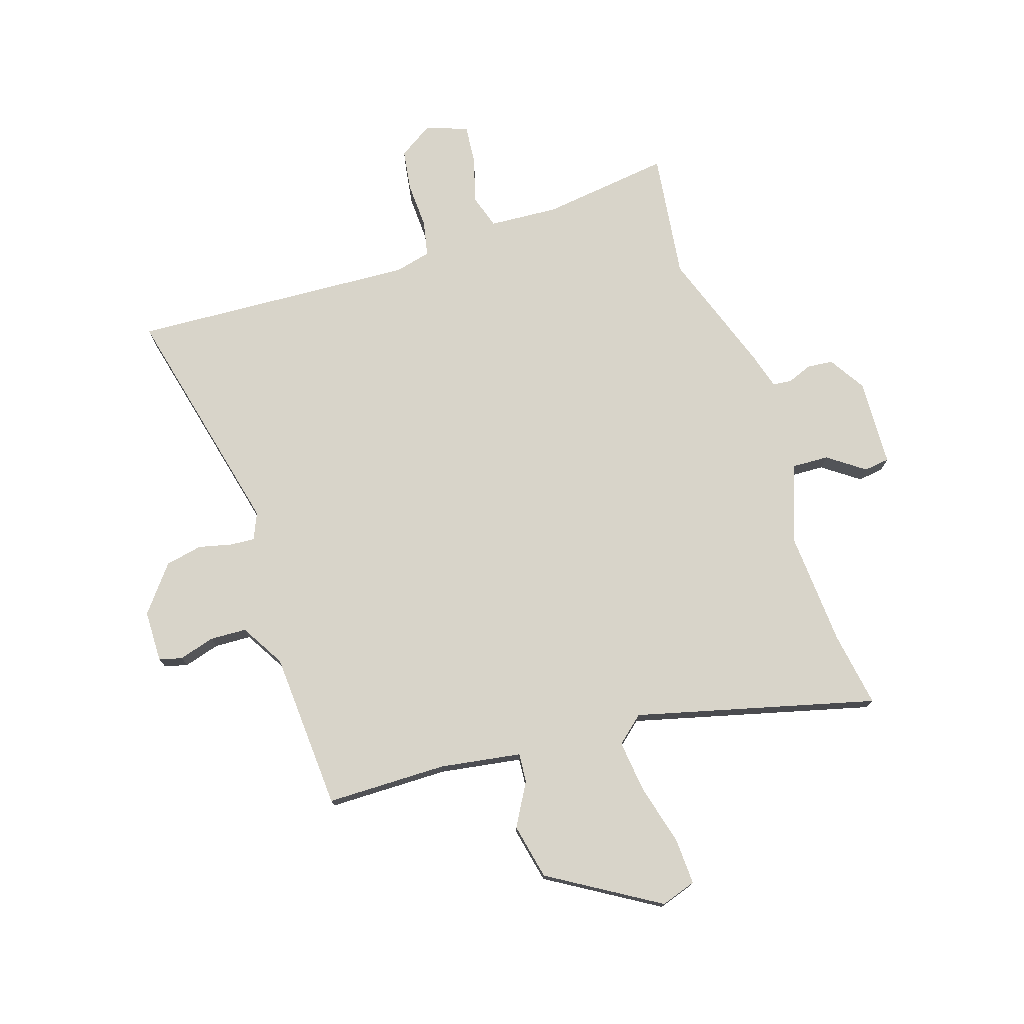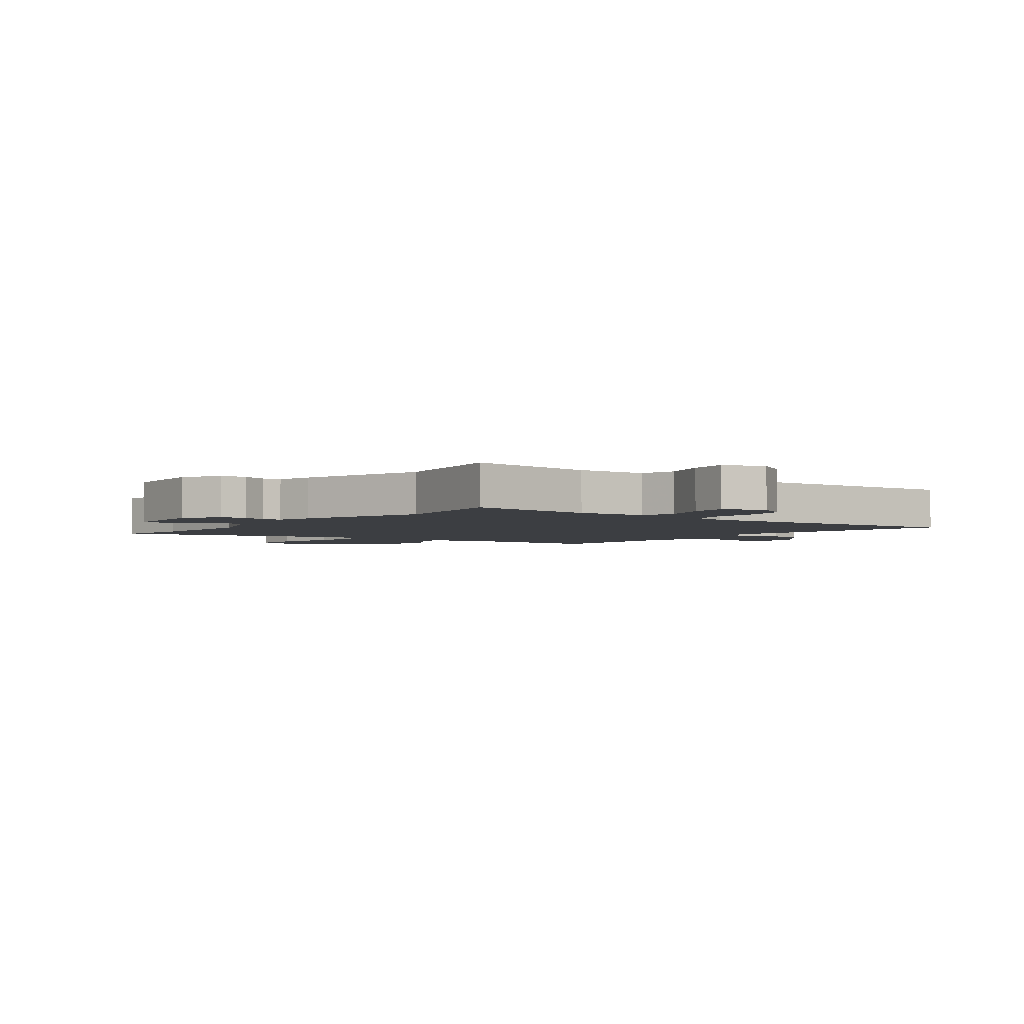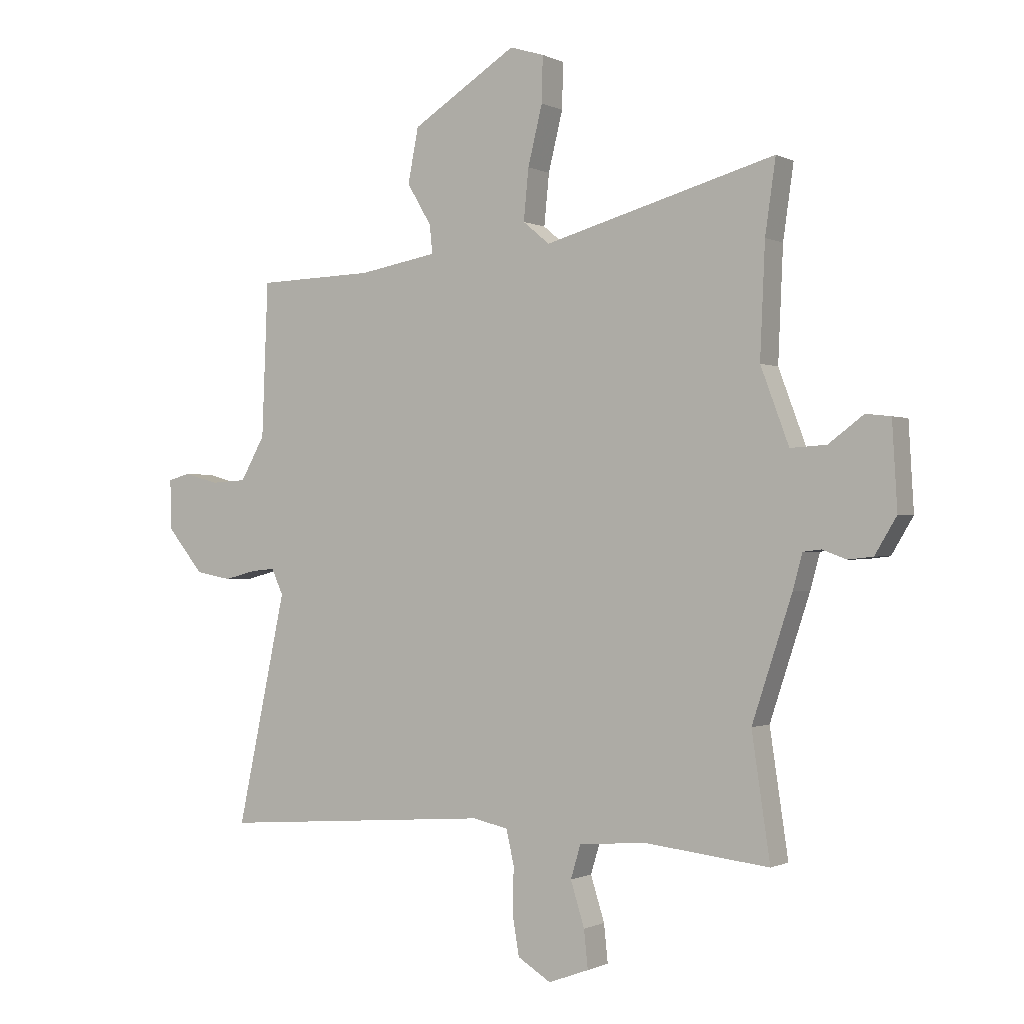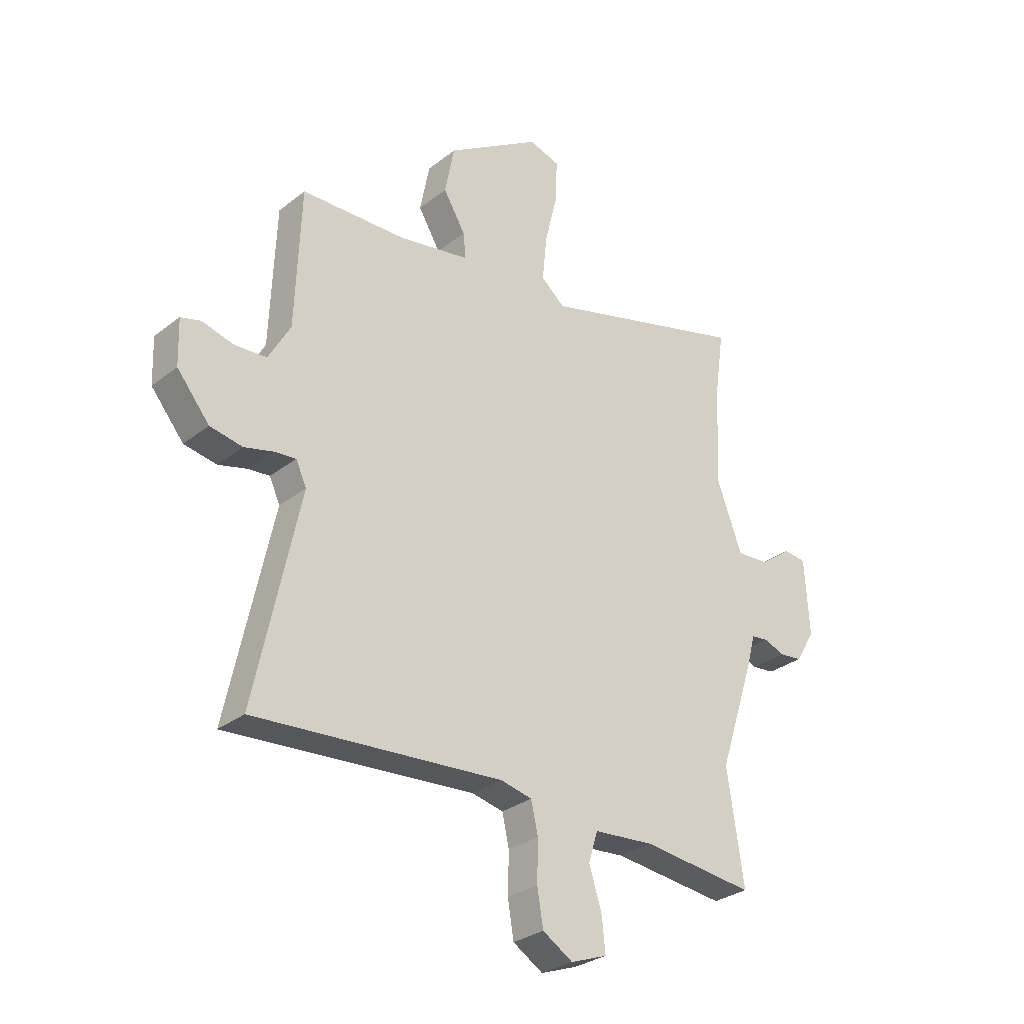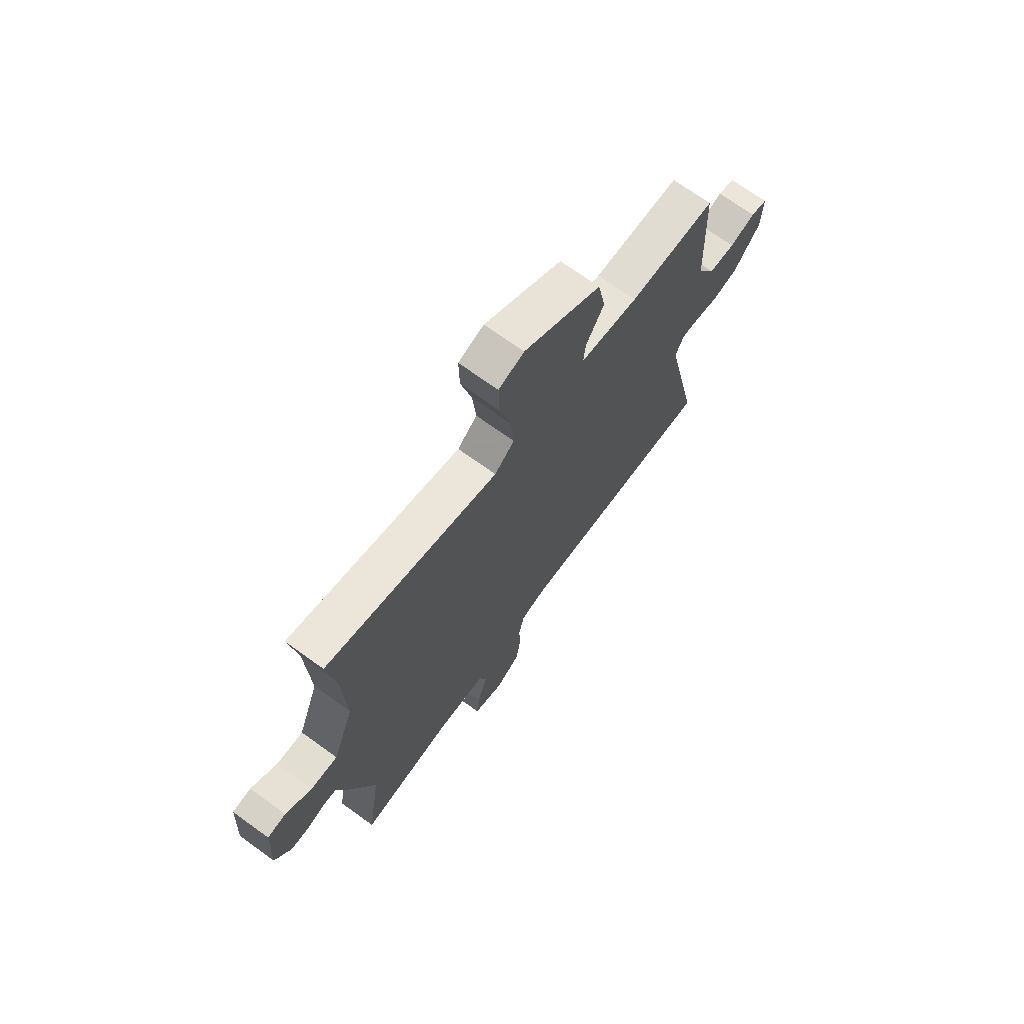
<metadata>
{"format":"obj","ext":"obj","renderer":"f3d","projection":"perspective","resolution":1024,"background":"white","views":[{"elev":75.5,"azim":-19.0,"up":"+Y"},{"elev":-3.2,"azim":142.6,"up":"+Y"},{"elev":-0.7,"azim":30.6,"up":"+Z"},{"elev":-29.7,"azim":-41.3,"up":"+Z"},{"elev":70.9,"azim":125.8,"up":"+Z"}]}
</metadata>
<code>
v 0.471 0.07 -0.308
v 0.504 0.07 -0.53
v 0.279 0.07 -0.505
v 0.158 0.07 -0.515
v 0.14 0.07 -0.575
v 0.165 0.07 -0.655
v 0.172 0.07 -0.723
v 0.099 0.07 -0.75
v 0.039 0.07 -0.713
v 0.027 0.07 -0.641
v 0.029 0.07 -0.56
v 0.015 0.07 -0.498
v -0.048 0.07 -0.484
v -0.544 0.07 -0.521
v -0.455 0.07 -0.106
v -0.476 0.07 -0.06
v -0.519 0.07 -0.064
v -0.577 0.07 -0.079
v -0.642 0.07 -0.067
v -0.707 0.07 0.012
v -0.71 0.07 0.103
v -0.67 0.07 0.114
v -0.607 0.07 0.097
v -0.543 0.07 0.101
v -0.499 0.07 0.179
v -0.488 0.07 0.457
v -0.277 0.07 0.463
v -0.135 0.07 0.488
v -0.14 0.07 0.539
v -0.184 0.07 0.613
v -0.165 0.07 0.711
v 0.024 0.07 0.83
v 0.086 0.07 0.811
v 0.084 0.07 0.729
v 0.058 0.07 0.623
v 0.049 0.07 0.531
v 0.097 0.07 0.491
v 0.515 0.07 0.607
v 0.496 0.07 0.475
v 0.487 0.07 0.274
v 0.538 0.07 0.138
v 0.603 0.07 0.142
v 0.666 0.07 0.189
v 0.711 0.07 0.184
v 0.72 0.07 0.031
v 0.681 0.07 -0.034
v 0.636 0.07 -0.039
v 0.593 0.07 -0.023
v 0.56 0.07 -0.027
v 0.543 0.07 -0.09
v 0.471 0 -0.308
v 0.504 0 -0.53
v 0.279 0 -0.505
v 0.158 0 -0.515
v 0.14 0 -0.575
v 0.165 0 -0.655
v 0.172 0 -0.723
v 0.099 0 -0.75
v 0.039 0 -0.713
v 0.027 0 -0.641
v 0.029 0 -0.56
v 0.015 0 -0.498
v -0.048 0 -0.484
v -0.544 0 -0.521
v -0.455 0 -0.106
v -0.476 0 -0.06
v -0.519 0 -0.064
v -0.577 0 -0.079
v -0.642 0 -0.067
v -0.707 0 0.012
v -0.71 0 0.103
v -0.67 0 0.114
v -0.607 0 0.097
v -0.543 0 0.101
v -0.499 0 0.179
v -0.488 0 0.457
v -0.277 0 0.463
v -0.135 0 0.488
v -0.14 0 0.539
v -0.184 0 0.613
v -0.165 0 0.711
v 0.024 0 0.83
v 0.086 0 0.811
v 0.084 0 0.729
v 0.058 0 0.623
v 0.049 0 0.531
v 0.097 0 0.491
v 0.515 0 0.607
v 0.496 0 0.475
v 0.487 0 0.274
v 0.538 0 0.138
v 0.603 0 0.142
v 0.666 0 0.189
v 0.711 0 0.184
v 0.72 0 0.031
v 0.681 0 -0.034
v 0.636 0 -0.039
v 0.593 0 -0.023
v 0.56 0 -0.027
v 0.543 0 -0.09
f 49 50 1
f 45 46 47 48
f 45 48 49
f 42 43 44 45
f 41 42 45 49
f 40 41 49 1
f 37 38 39
f 37 39 40
f 32 33 34 35
f 32 35 36
f 29 30 31 32
f 28 29 32 36
f 25 26 27
f 24 25 27 28
f 20 21 22 23
f 20 23 24
f 17 18 19 20
f 16 17 20 24
f 15 16 24 28
f 13 14 15 28
f 8 9 10 11
f 8 11 12
f 5 6 7 8
f 5 8 12
f 4 5 12
f 3 4 12 13
f 1 2 3
f 37 40 1 3
f 28 36 37
f 3 13 28 37
f 51 100 99
f 98 97 96 95
f 99 98 95
f 95 94 93 92
f 99 95 92 91
f 51 99 91 90
f 89 88 87
f 90 89 87
f 85 84 83 82
f 86 85 82
f 82 81 80 79
f 86 82 79 78
f 77 76 75
f 78 77 75 74
f 73 72 71 70
f 74 73 70
f 70 69 68 67
f 74 70 67 66
f 78 74 66 65
f 78 65 64 63
f 61 60 59 58
f 62 61 58
f 58 57 56 55
f 62 58 55
f 62 55 54
f 63 62 54 53
f 53 52 51
f 53 51 90 87
f 87 86 78
f 87 78 63 53
f 1 51 52 2
f 2 52 53 3
f 3 53 54 4
f 4 54 55 5
f 5 55 56 6
f 6 56 57 7
f 7 57 58 8
f 8 58 59 9
f 9 59 60 10
f 10 60 61 11
f 11 61 62 12
f 12 62 63 13
f 13 63 64 14
f 14 64 65 15
f 15 65 66 16
f 16 66 67 17
f 17 67 68 18
f 18 68 69 19
f 19 69 70 20
f 20 70 71 21
f 21 71 72 22
f 22 72 73 23
f 23 73 74 24
f 24 74 75 25
f 25 75 76 26
f 26 76 77 27
f 27 77 78 28
f 28 78 79 29
f 29 79 80 30
f 30 80 81 31
f 31 81 82 32
f 32 82 83 33
f 33 83 84 34
f 34 84 85 35
f 35 85 86 36
f 36 86 87 37
f 37 87 88 38
f 38 88 89 39
f 39 89 90 40
f 40 90 91 41
f 41 91 92 42
f 42 92 93 43
f 43 93 94 44
f 44 94 95 45
f 45 95 96 46
f 46 96 97 47
f 47 97 98 48
f 48 98 99 49
f 49 99 100 50
f 50 100 51 1

</code>
